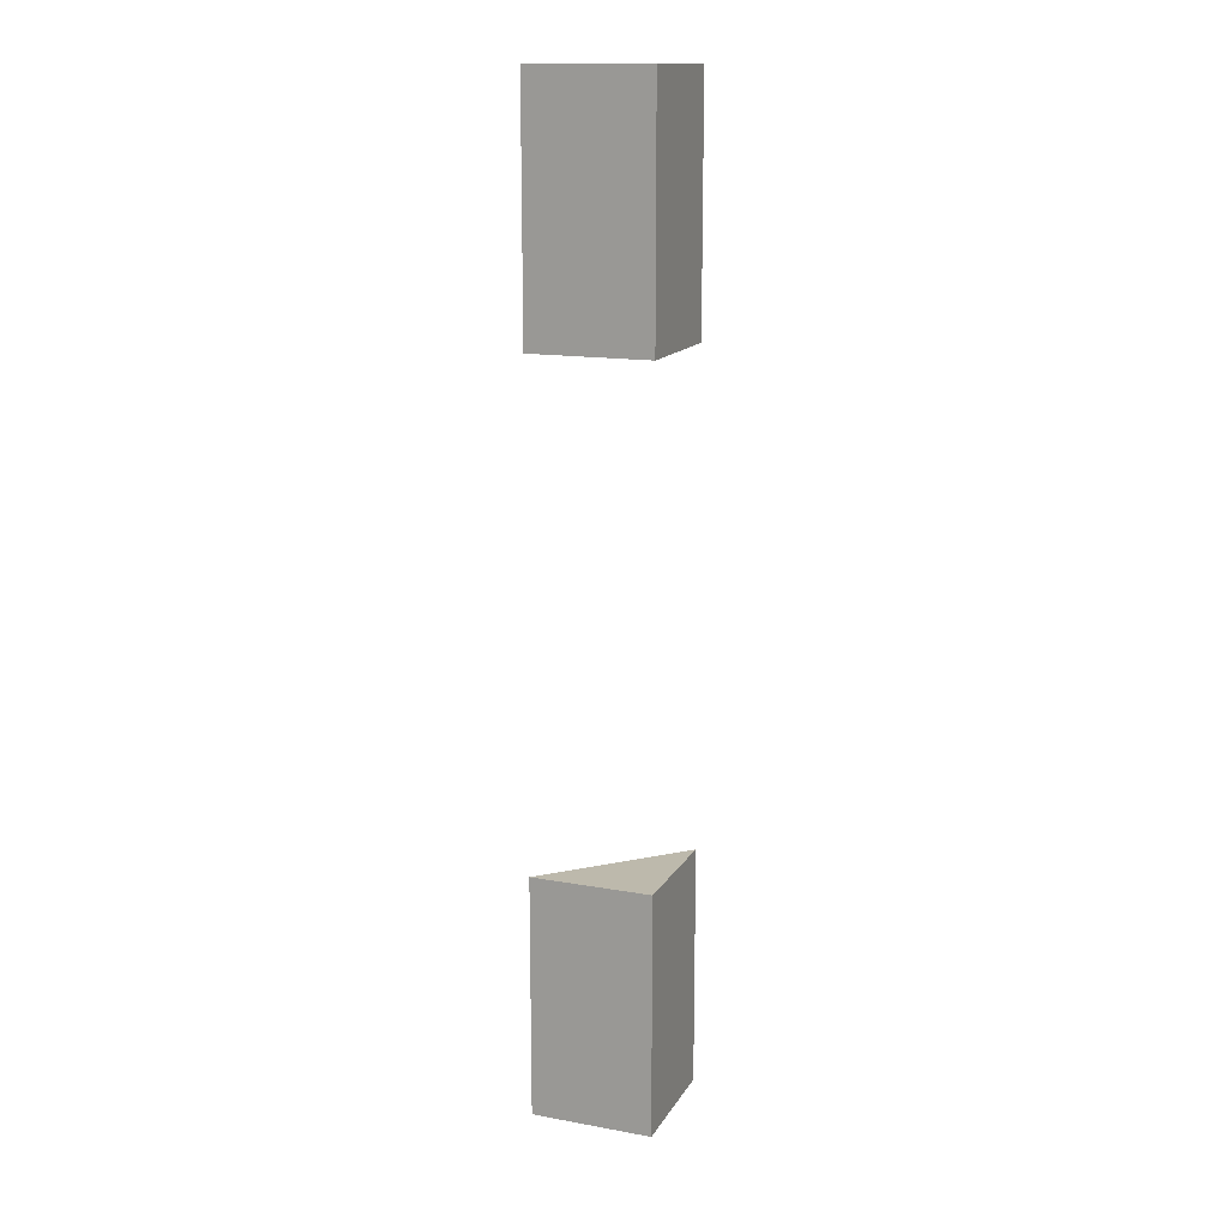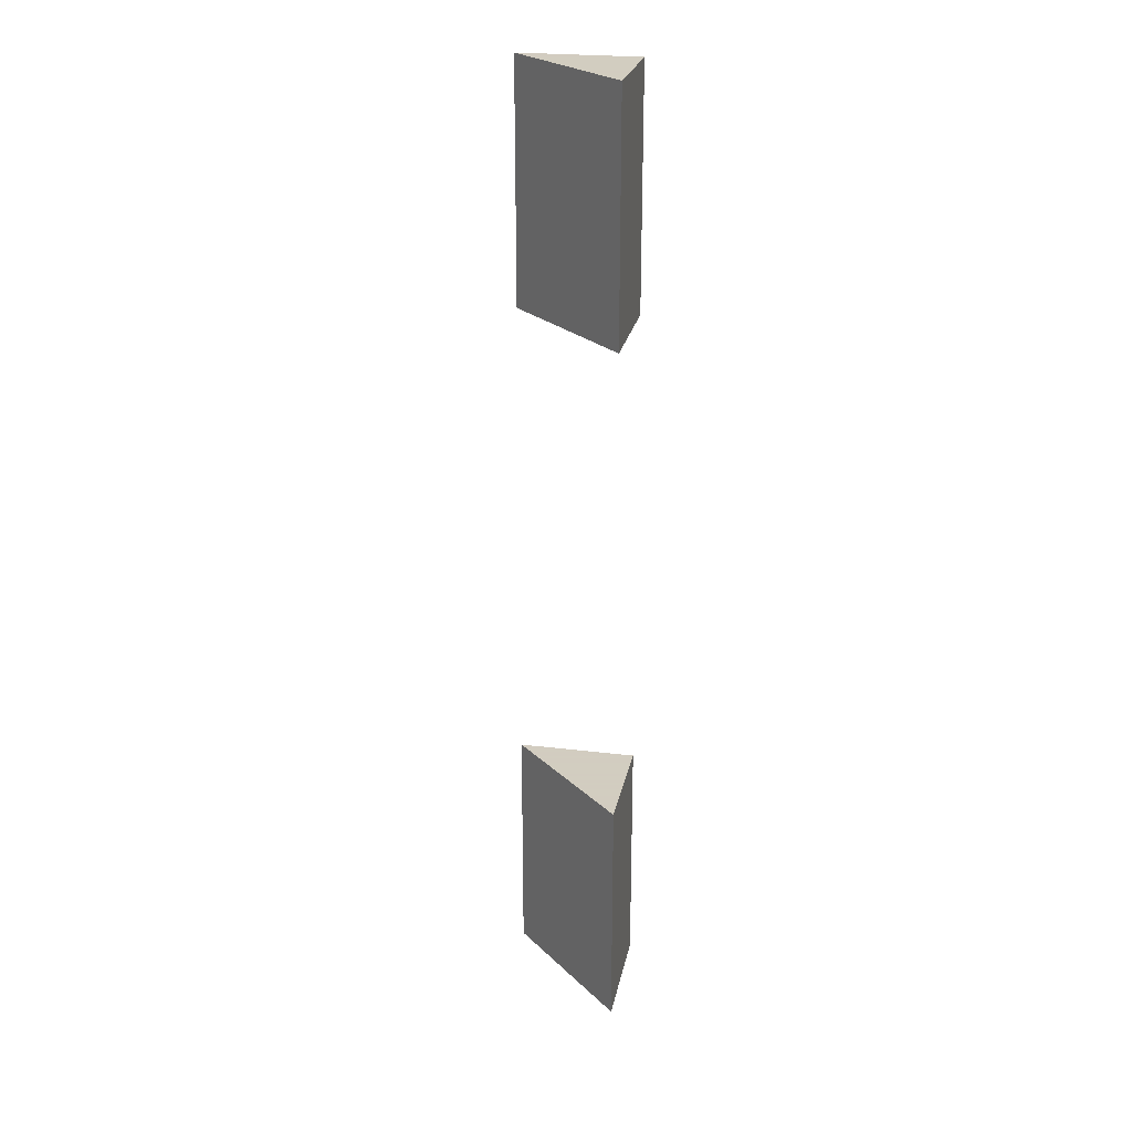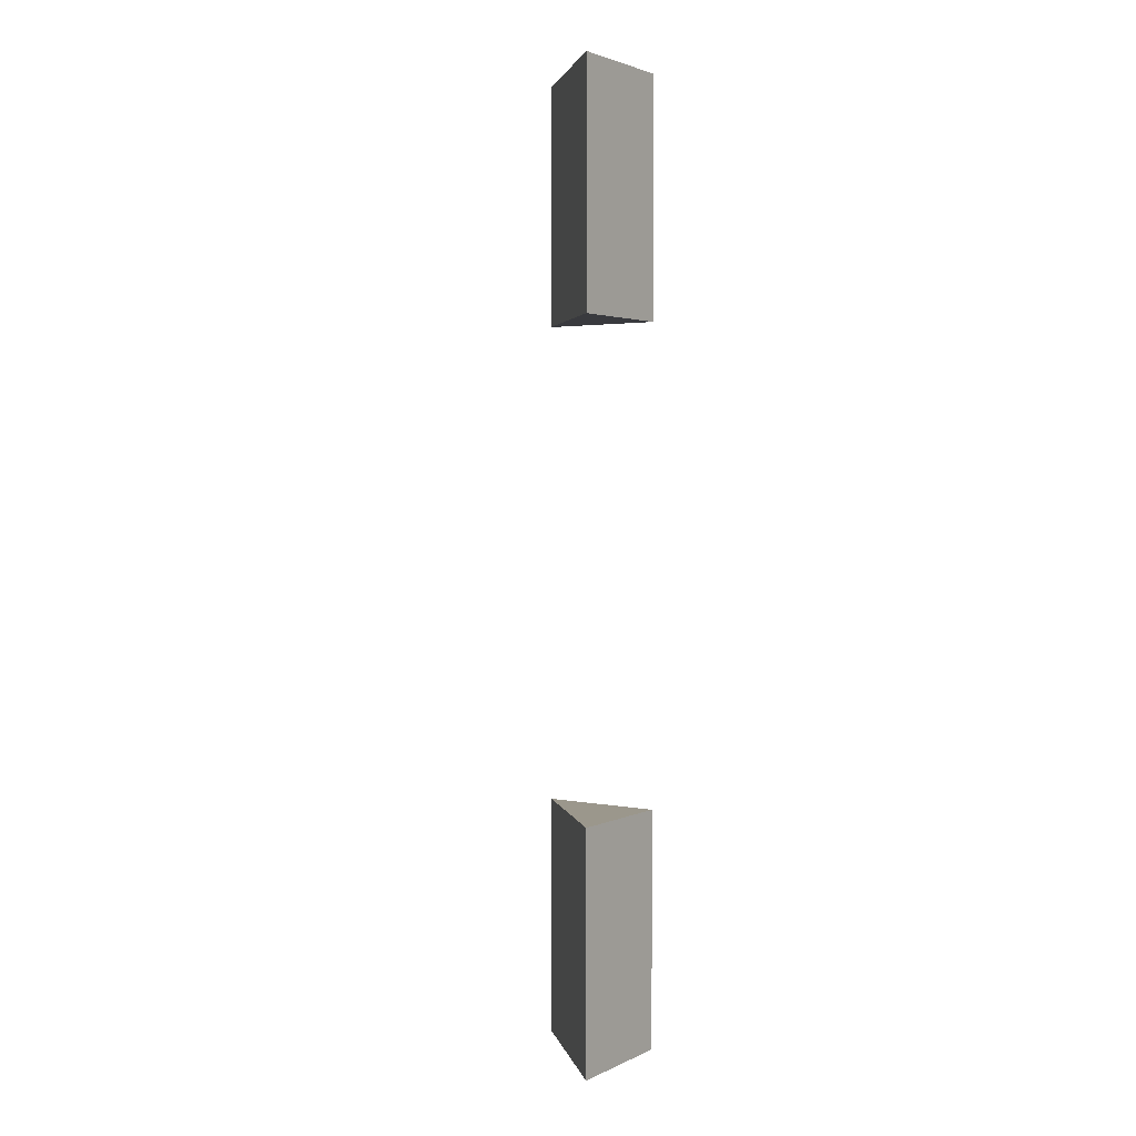
<metadata>
{"format":"obj","ext":"obj","renderer":"f3d","projection":"perspective","resolution":1024,"background":"white","views":[{"elev":15.0,"azim":-69.0,"up":"+Y"},{"elev":24.3,"azim":-168.8,"up":"+Y"},{"elev":2.6,"azim":-146.6,"up":"+Y"}]}
</metadata>
<code>
v -0.5 0.375 0.4375
v -0.4375 0.375 0.5
v -0.4375 0.5 0.5
v -0.5 0.5 0.4375
v -0.5 0.375 0.5
v -0.5 0.5 0.5
v -0.5 0.75 0.4375
v -0.4375 0.75 0.5
v -0.4375 0.875 0.5
v -0.5 0.875 0.4375
v -0.5 0.75 0.5
v -0.5 0.875 0.5
f 1 2 3
f 1 3 4
f 1 4 5
f 1 5 2
f 1 2 2
f 6 4 3
f 6 3 3
f 6 3 2
f 6 2 5
f 6 5 4
f 7 8 9
f 7 9 10
f 7 10 11
f 7 11 8
f 7 8 8
f 12 10 9
f 12 9 9
f 12 9 8
f 12 8 11
f 12 11 10

</code>
